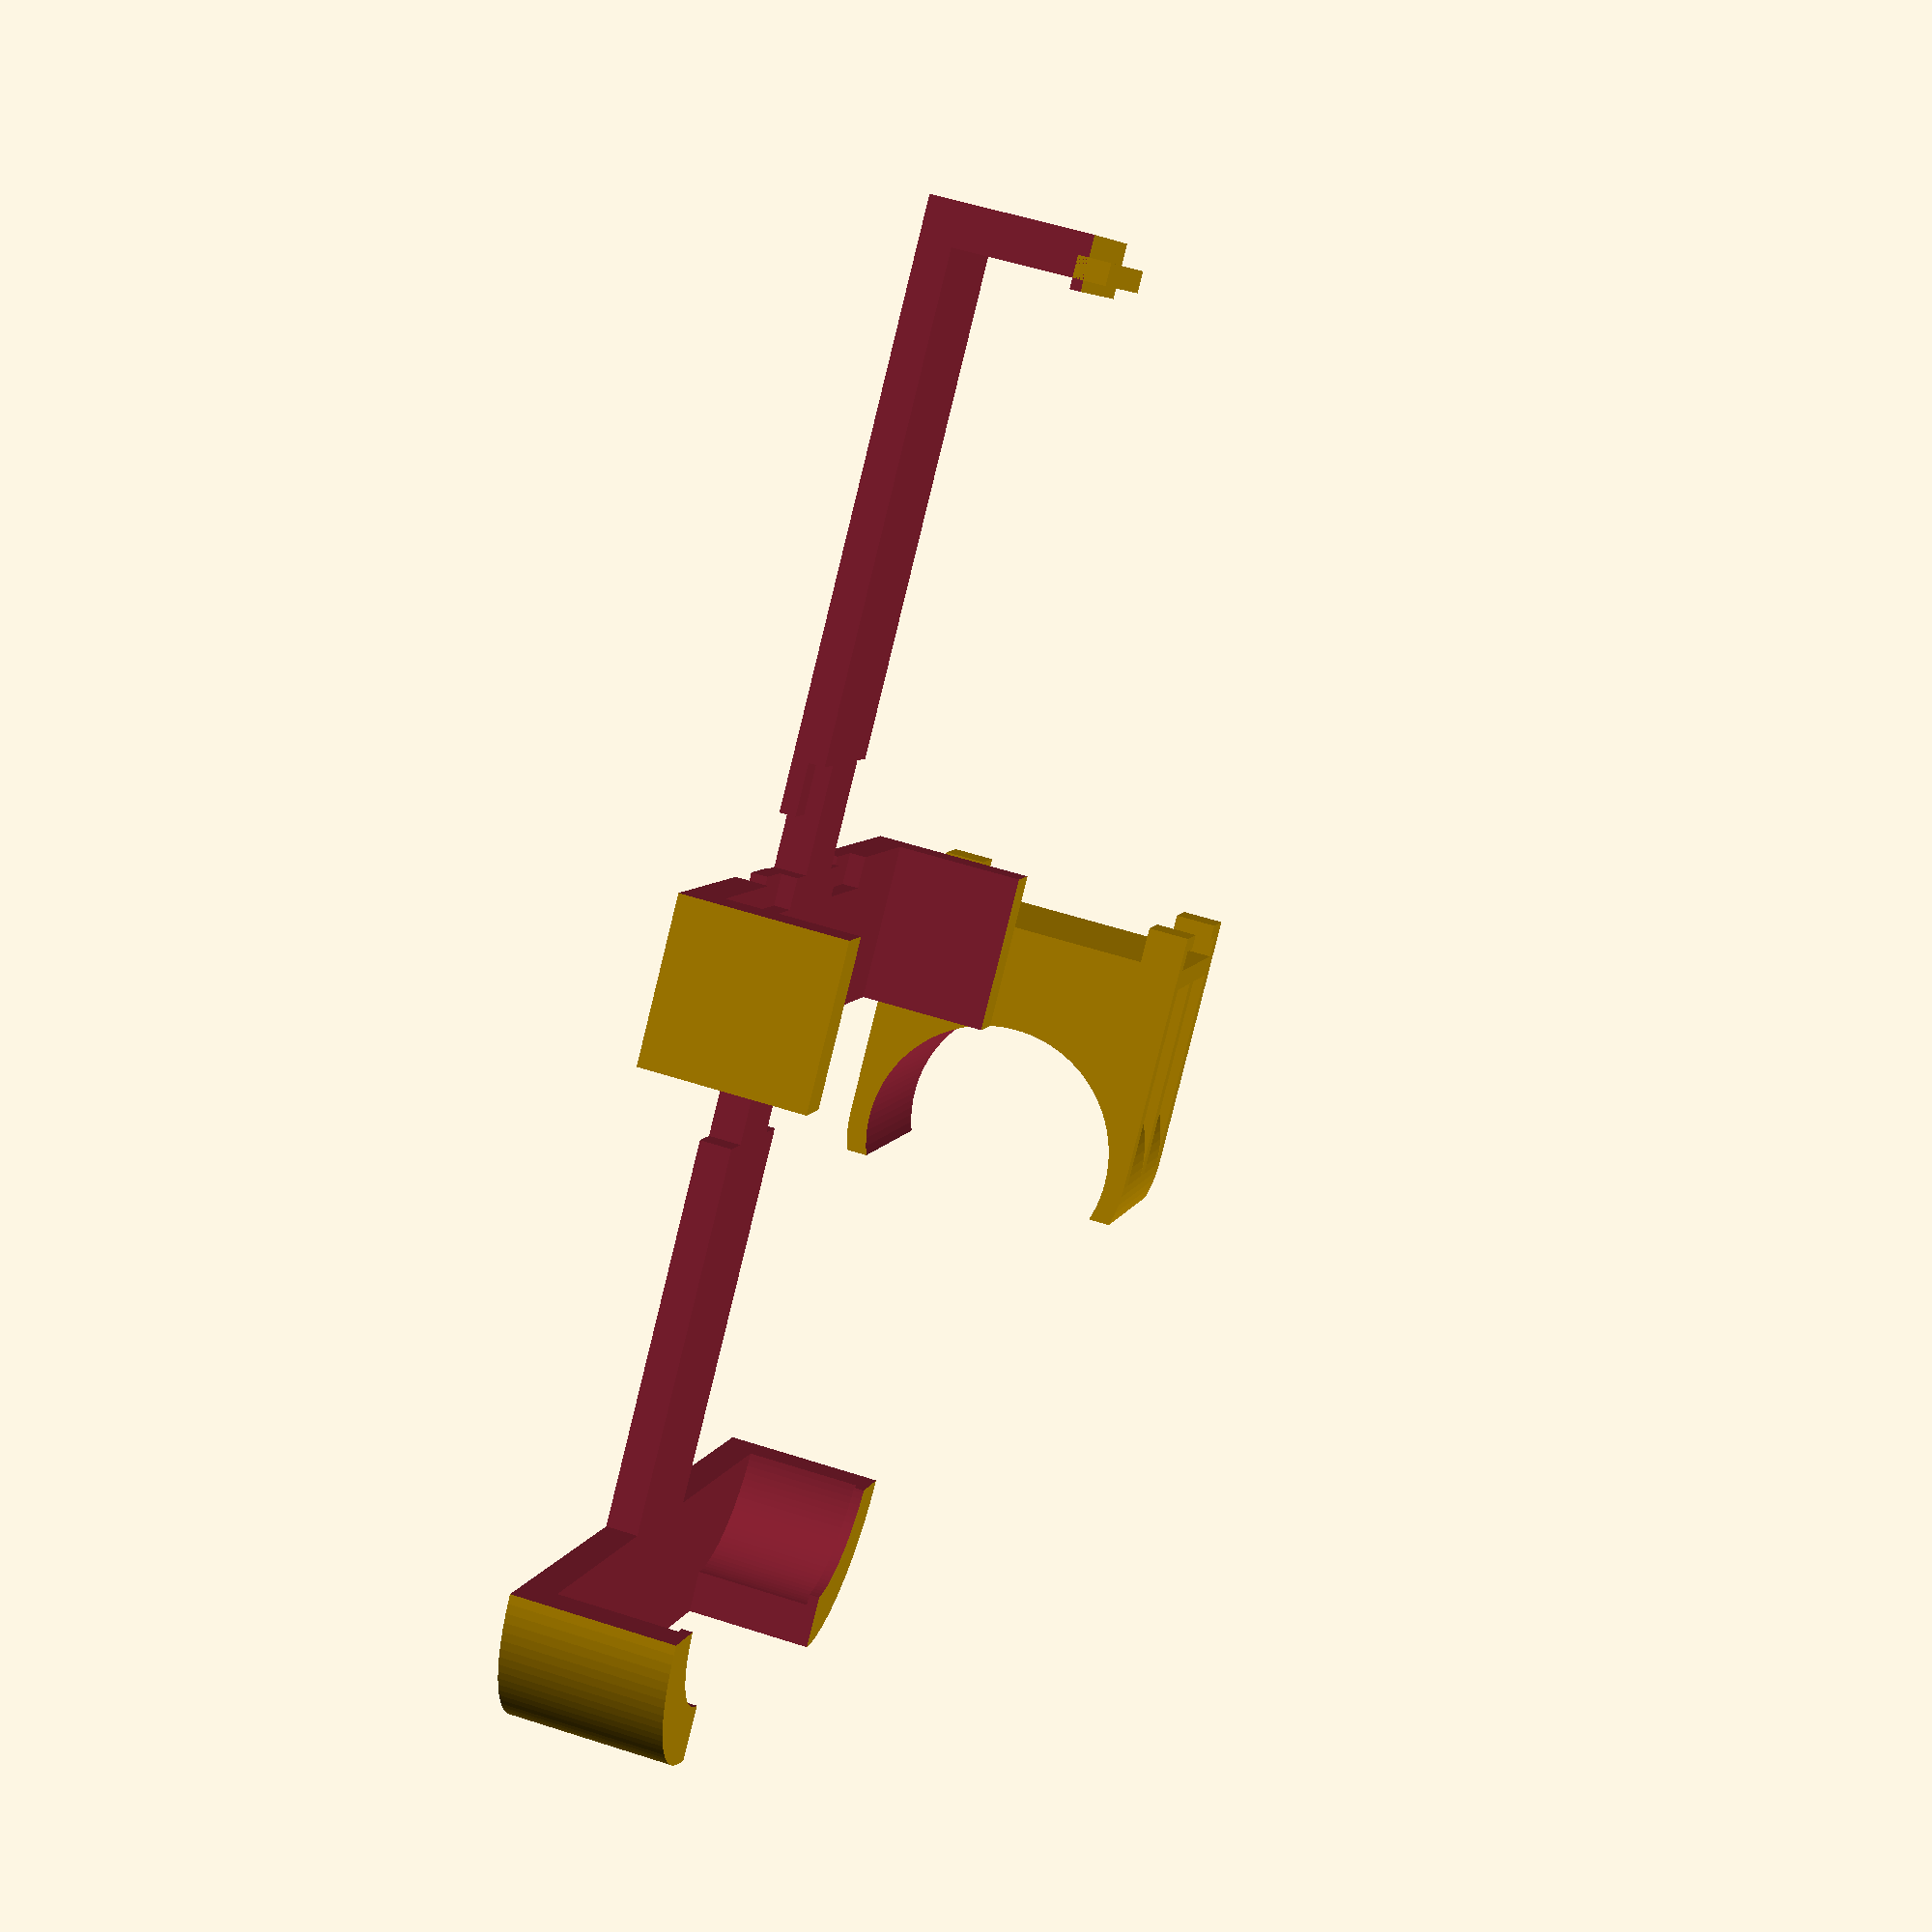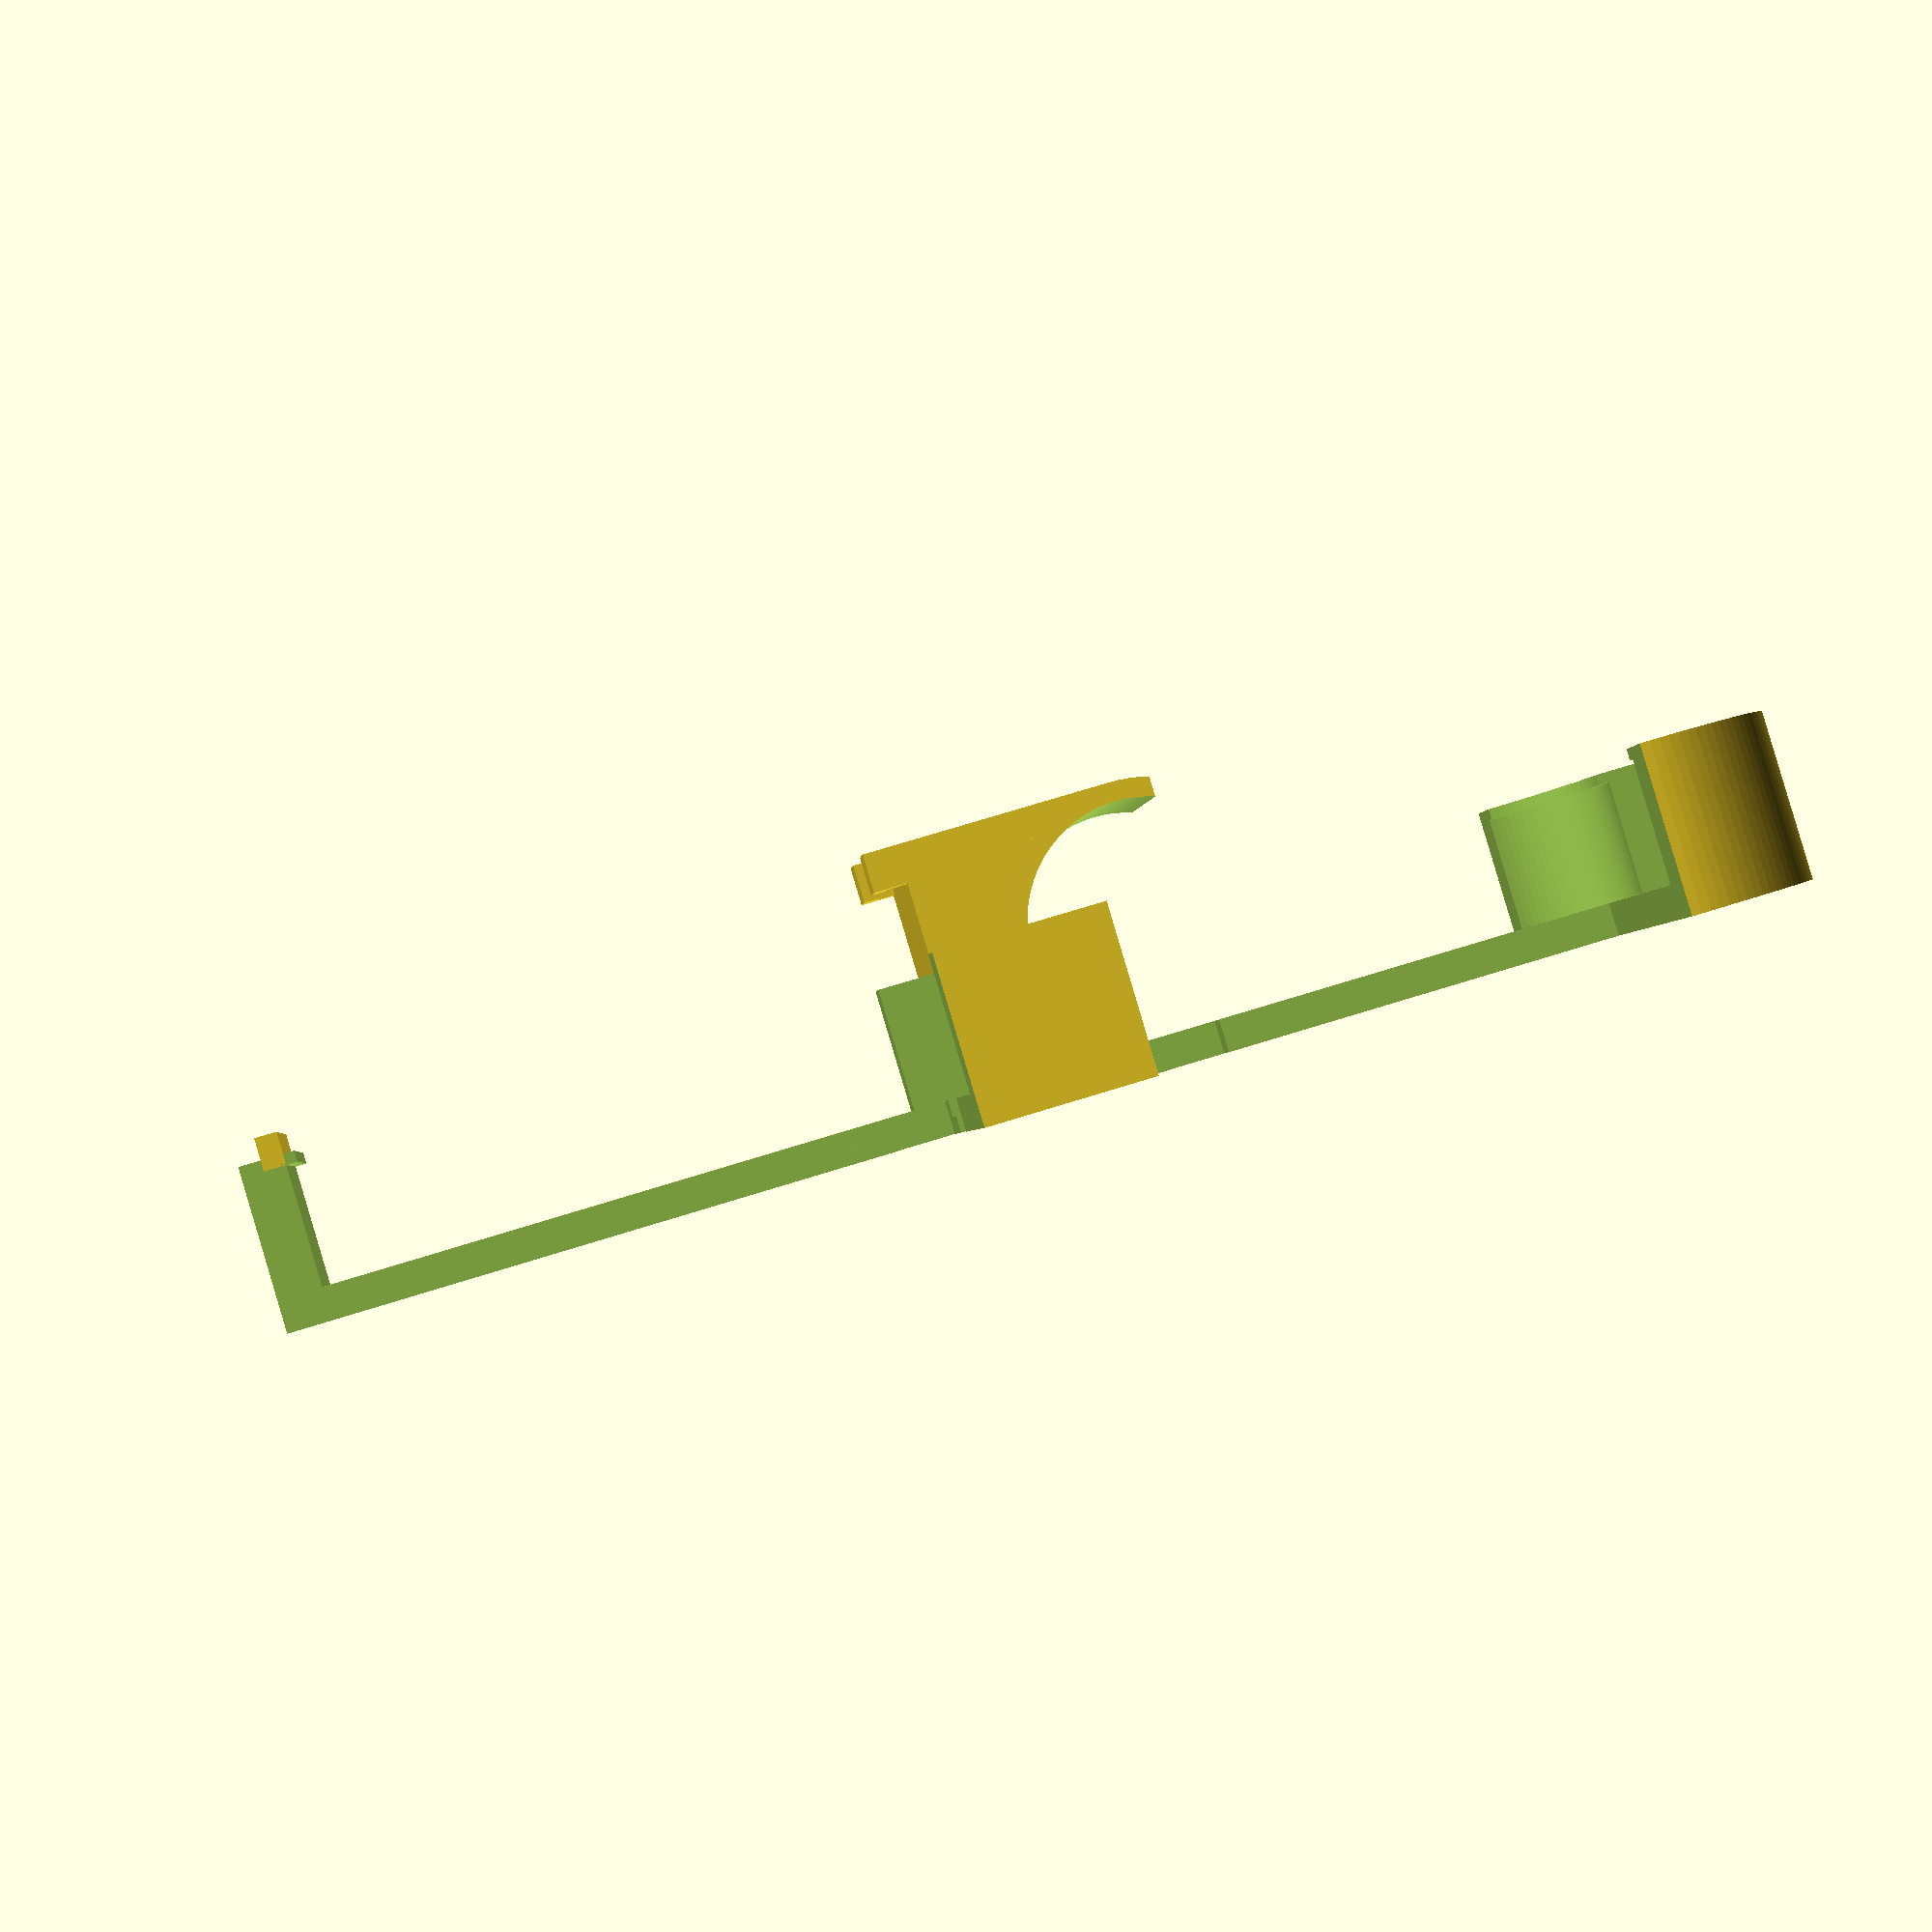
<openscad>
// The outer width (from left to right without buttons) of the phone or bumper in millimeters
width = 63;
// Outer with of the wall
wallwidth = 4;
// The outer length (from top to bottom without buttons) of the phone or bumper in millimeters
length = 128;
// The outer height (from backside to front side) of the phone or bumper in millimeters
height = 11;
// The width of the bridges from top to bottom and from left to right in millimeters. Lower values save material, higher values make the mount more stable. 15 millimeter is a good choice.
bridgewidth = 15;
// The radius of the corners of the phone or bumper. The standard Apple bumper for iPhone 5 has a corner radius of 10 millimeter.
cornerradius = 10;
// The distance bwtween the iPhone holder and the bike's tube in millimeter. Make it larger when you have other obstacles mounted on the bike.
mountheight = 10;
// The diameter of the tube where to mount the holder in millimeters.
tubediameter = 25;
// The fininess of the cylinders. 100 is a good start.
$fn = 100;

module connector(stegwidth) {
	// plates
	translate([-stegwidth/2-2.5,-stegwidth/2-4.5,2]) cube([4.5,4,1.5]);
	translate([stegwidth/2-2,-stegwidth/2-4.5,2]) cube([4.5,4,1.5]);
	translate([-stegwidth/2-2.5,stegwidth/2+5.5,2]) cube([4.5,4,1.5]);
	translate([stegwidth/2-2,stegwidth/2+5.5,2]) cube([4.5,4,1.5]);
	// pins
	translate([-stegwidth/2-2.5,-stegwidth/2-4.5,0]) cube([2,4,2]);
	translate([stegwidth/2+0.5,-stegwidth/2-4.5,0]) cube([2,4,2]);
	translate([-stegwidth/2-2.5,stegwidth/2+5.5,0]) cube([2,4,2]);
	translate([stegwidth/2+0.5,stegwidth/2+5.5,0]) cube([2,4,2]);
}

module connectorcutout(stegwidth) {
		translate([-stegwidth/2-0.1,-stegwidth/2-5,1.5]) cube([3.1,5,1.6]);
		translate([stegwidth/2-3,-stegwidth/2-5,1.5]) cube([3.1,5,1.6]);
		translate([-stegwidth/2-0.1,stegwidth/2+5,1.5]) cube([3.1,5,1.6]);
		translate([stegwidth/2-3,stegwidth/2+5,1.5]) cube([3.1,5,1.6]);
		translate([-stegwidth/2-0.1,-stegwidth/2-10.1,-0.1]) cube([3.1,5.2,3.2]);
		translate([stegwidth/2-3,-stegwidth/2-10.1,-0.1]) cube([3.1,5.2,3.2]);
		translate([-stegwidth/2-0.1,stegwidth/2-0.1,-0.1]) cube([3.1,5.2,3.2]);
		translate([stegwidth/2-3,stegwidth/2-0.1,-0.1]) cube([3.1,5.2,3.2]);
}

module case(width, height, depth, radius, stegwidth) {
	difference() {
		// Outer hull
		hull() {
			translate([-width/2+radius, -height/2+radius, 0]) cylinder(r=radius+wallwidth, h=depth+4);
			translate([-width/2+radius, +height/2-radius, 0]) cylinder(r=radius+wallwidth, h=depth+4);
			translate([+width/2-radius, -height/2+radius, 0]) cylinder(r=radius+wallwidth, h=depth+4);
			translate([+width/2-radius, +height/2-radius, 0]) cylinder(r=radius+wallwidth, h=depth+4);
		}
		// substract iPhone itself
		hull() {
			translate([-width/2+radius, -height/2+radius, 3]) cylinder(r=radius, h=depth);
			translate([-width/2+radius, +height/2-radius, 3]) cylinder(r=radius, h=depth);
			translate([+width/2-radius, -height/2+radius, 3]) cylinder(r=radius, h=depth);
			translate([+width/2-radius, +height/2-radius, 3]) cylinder(r=radius, h=depth);
		}
		// display
		hull() {
			translate([-width/2+radius+1, -height/2+radius+1, depth+2.9]) cylinder(r=radius, h=1.2);
			translate([-width/2+radius+1, +height/2-radius-1, depth+2.9]) cylinder(r=radius, h=1.2);
			translate([+width/2-radius-1, -height/2+radius+1, depth+2.9]) cylinder(r=radius, h=1.2);
			translate([+width/2-radius-1, +height/2-radius-1, depth+2.9]) cylinder(r=radius, h=1.2);
		}
		// left and right pins
		translate([-width/2,-stegwidth/2-0.1,depth+2.9]) cube([width,stegwidth+0.2,1.2]);
		// upper left corner
		translate([-width/2-wallwidth-.1, +stegwidth/2, -0.1]) cube([width/2-stegwidth/2+wallwidth+.1,height/2+wallwidth,depth+2*wallwidth+.2]);
		// upper right corner
		translate([+stegwidth/2, +stegwidth/2, -0.1]) cube([width/2-stegwidth/2+wallwidth+.1,height/2+wallwidth,depth+2*wallwidth+.2]);
		// lower left cut
		translate([-width/2-wallwidth-.1, -height/2+radius, -0.1]) cube([width/2-stegwidth/2+wallwidth+.1,height/2-stegwidth/2-radius,depth+2*wallwidth+.2]);
		// lower right cut
		translate([+stegwidth/2, -height/2+radius, -0.1]) cube([width/2-stegwidth/2+wallwidth+.1,height/2-stegwidth/2-radius,depth+2*wallwidth+.2]);
		// lower connectors cut
		translate([-width/2+radius, -height/2-wallwidth-.1, 3]) cube([width-radius-radius,wallwidth+1.2,depth+2*wallwidth+.2]);
		// vertical connector cutouts
		connectorcutout(stegwidth);
		// horizontal connector cutouts
		rotate([0, 0, -90]) connectorcutout(stegwidth);
	}
	// Schnippel zum losmachen
	translate([-stegwidth/2,height/2,depth+3]) cube([stegwidth,2,3]);
}

module holder(height, radius, stegwidth) {
	// upper plate
	translate([-stegwidth/2-2.5,-stegwidth/2-7,0]) cube([stegwidth+5,stegwidth+14,2]);
	// ring
	difference() {
		union() {
			translate([-stegwidth/2-2.5,0,radius+height]) rotate([0,90,0]) cylinder(r=radius+2,h=stegwidth+5);
			// vertikale Stege
			translate([-1, -stegwidth/2-7, 2]) cube([2,stegwidth+14,radius+height-2]);
			translate([-stegwidth/2-2.5, -stegwidth/2-7, 2]) cube([2,stegwidth+14,radius+height-2]);
			translate([stegwidth/2+0.5, -stegwidth/2-7, 2]) cube([2,stegwidth+14,radius+height-2]);
		}
		translate([-stegwidth/2-2.6,0,radius+height]) rotate([0,90,0]) cylinder(r=radius,h=stegwidth+5.2);
		// lower ring cut
		translate([-stegwidth/2-2.6, -radius-2.1, radius+height+4]) cube([stegwidth+5.2,radius*2+4.2,radius+4]);
	}
	// connector
	translate([0,-2.5,0]) rotate([0, 180, 0]) connector(stegwidth);
}

case(width, length, height, cornerradius, bridgewidth);
rotate([90,0,0]) translate([width, tubediameter/2+2 > 14.5 ? tubediameter/2+2 : 14.5, 0]) holder(mountheight, tubediameter/2, bridgewidth);
//rotate([180,0,90]) translate([0, 2, 0]) holder(mountheight, tubediameter/2, bridgewidth);
//rotate([90,0,0]) translate([width, 14.5, 0]) holder(mountheight, tubediameter/2, bridgewidth);

</openscad>
<views>
elev=125.3 azim=227.7 roll=251.1 proj=p view=wireframe
elev=91.5 azim=265.0 roll=16.6 proj=p view=wireframe
</views>
